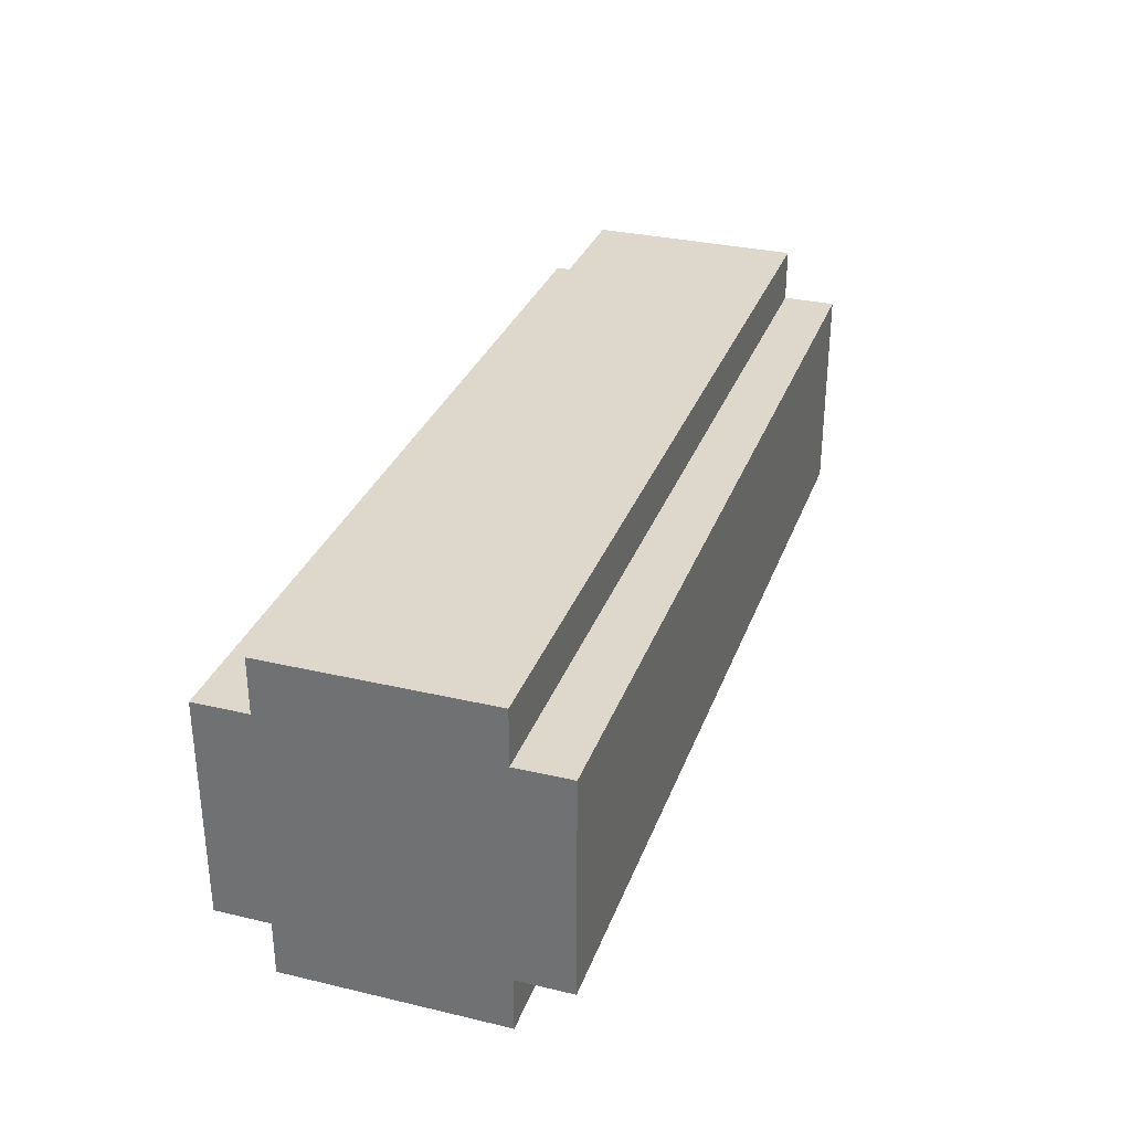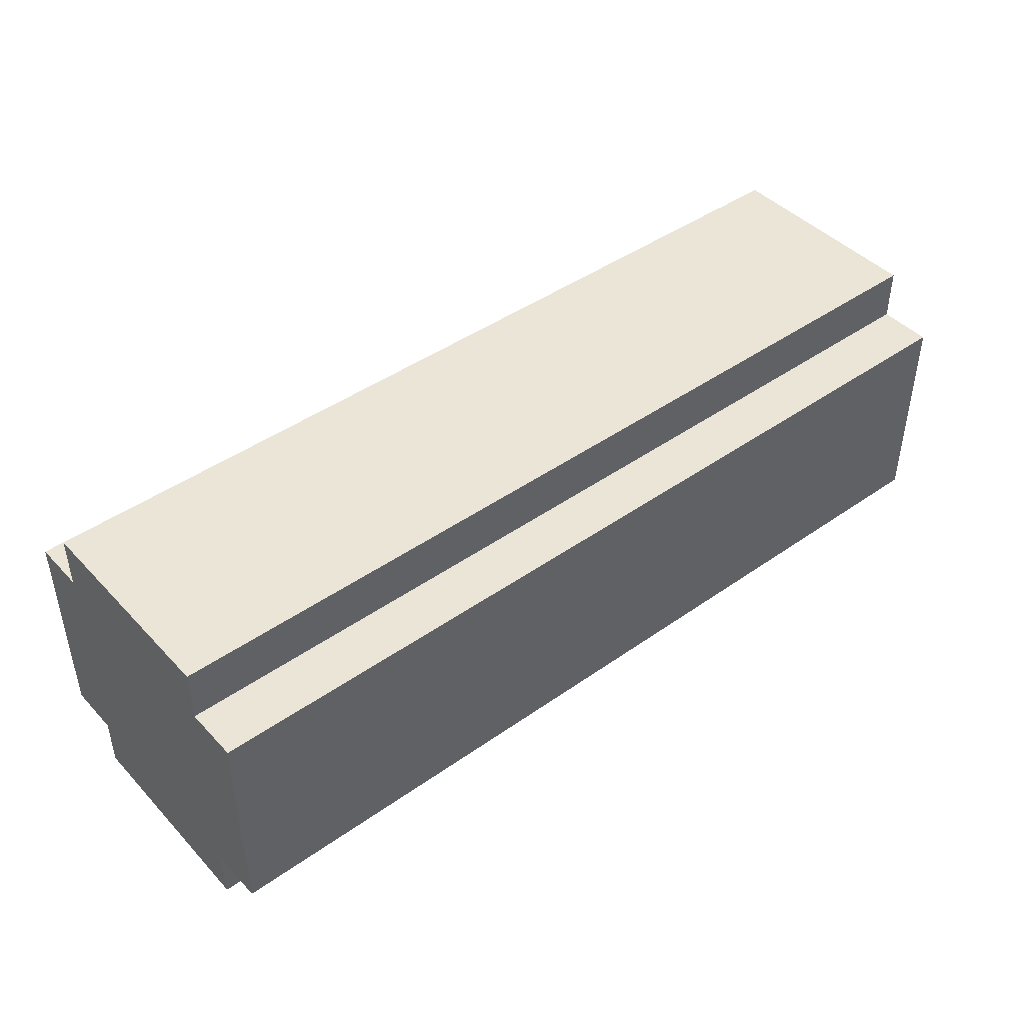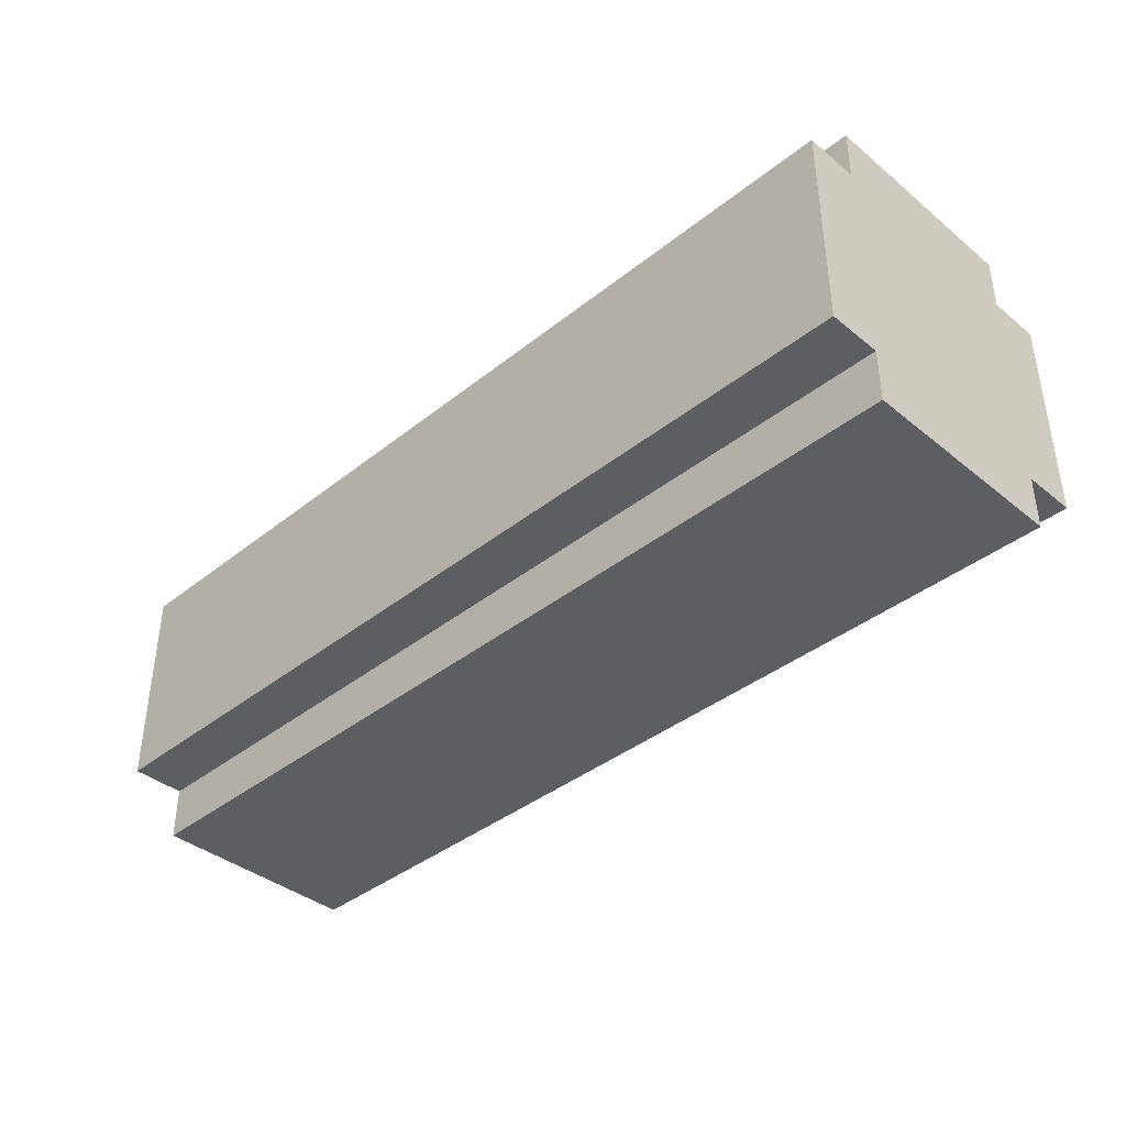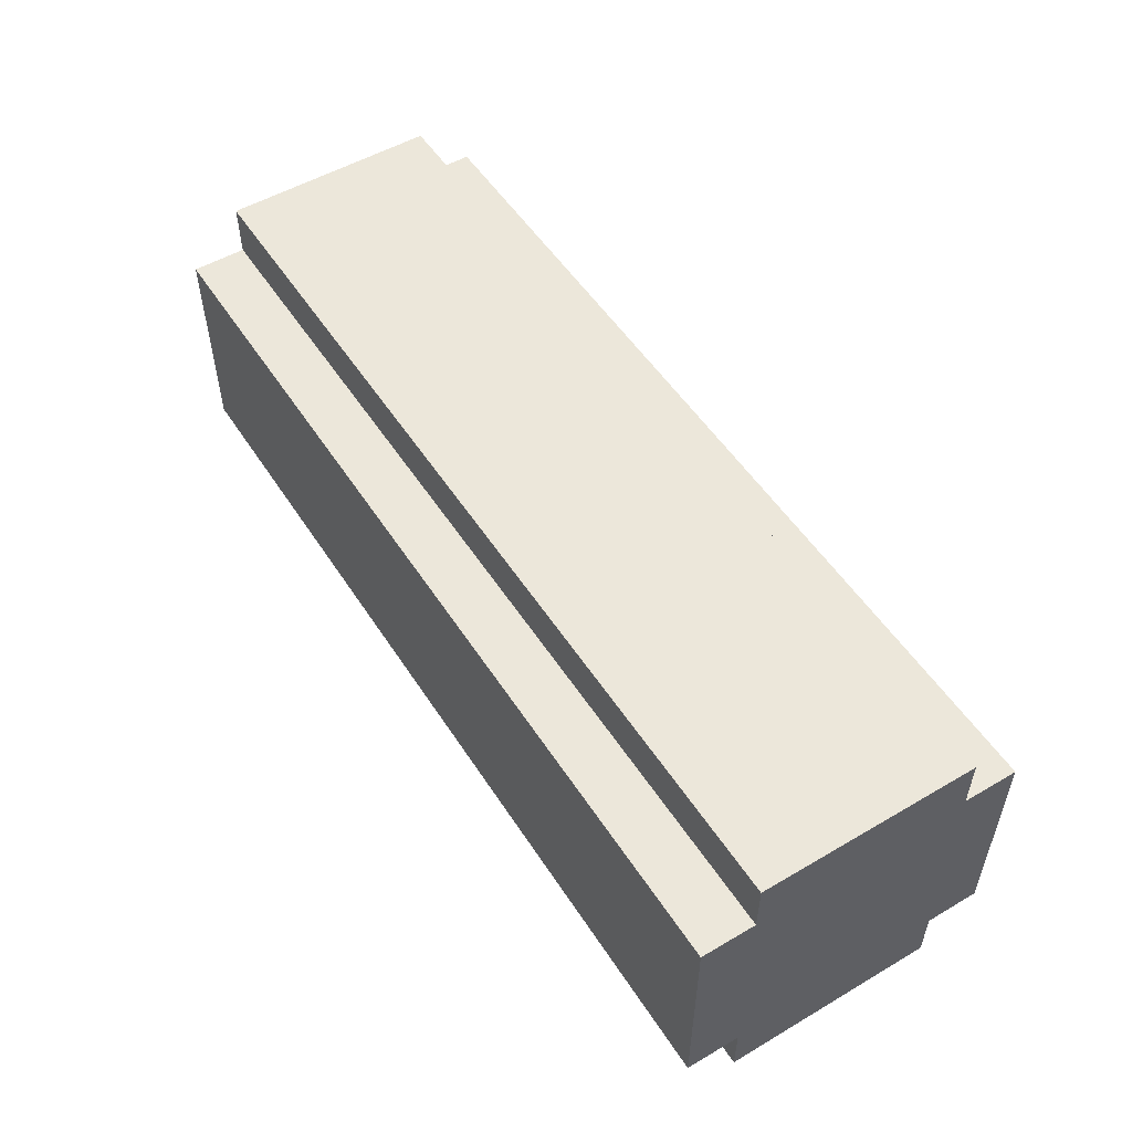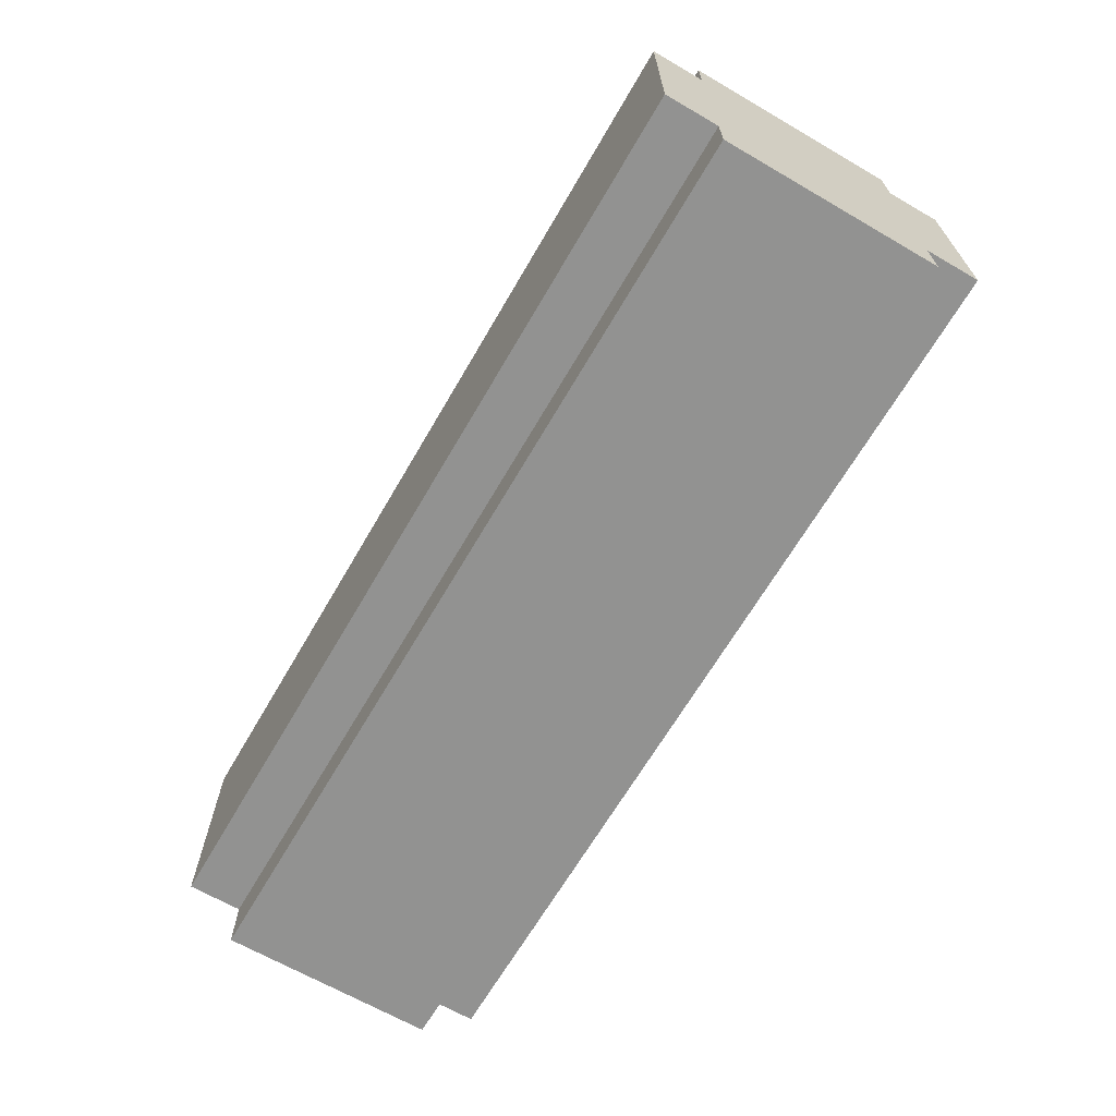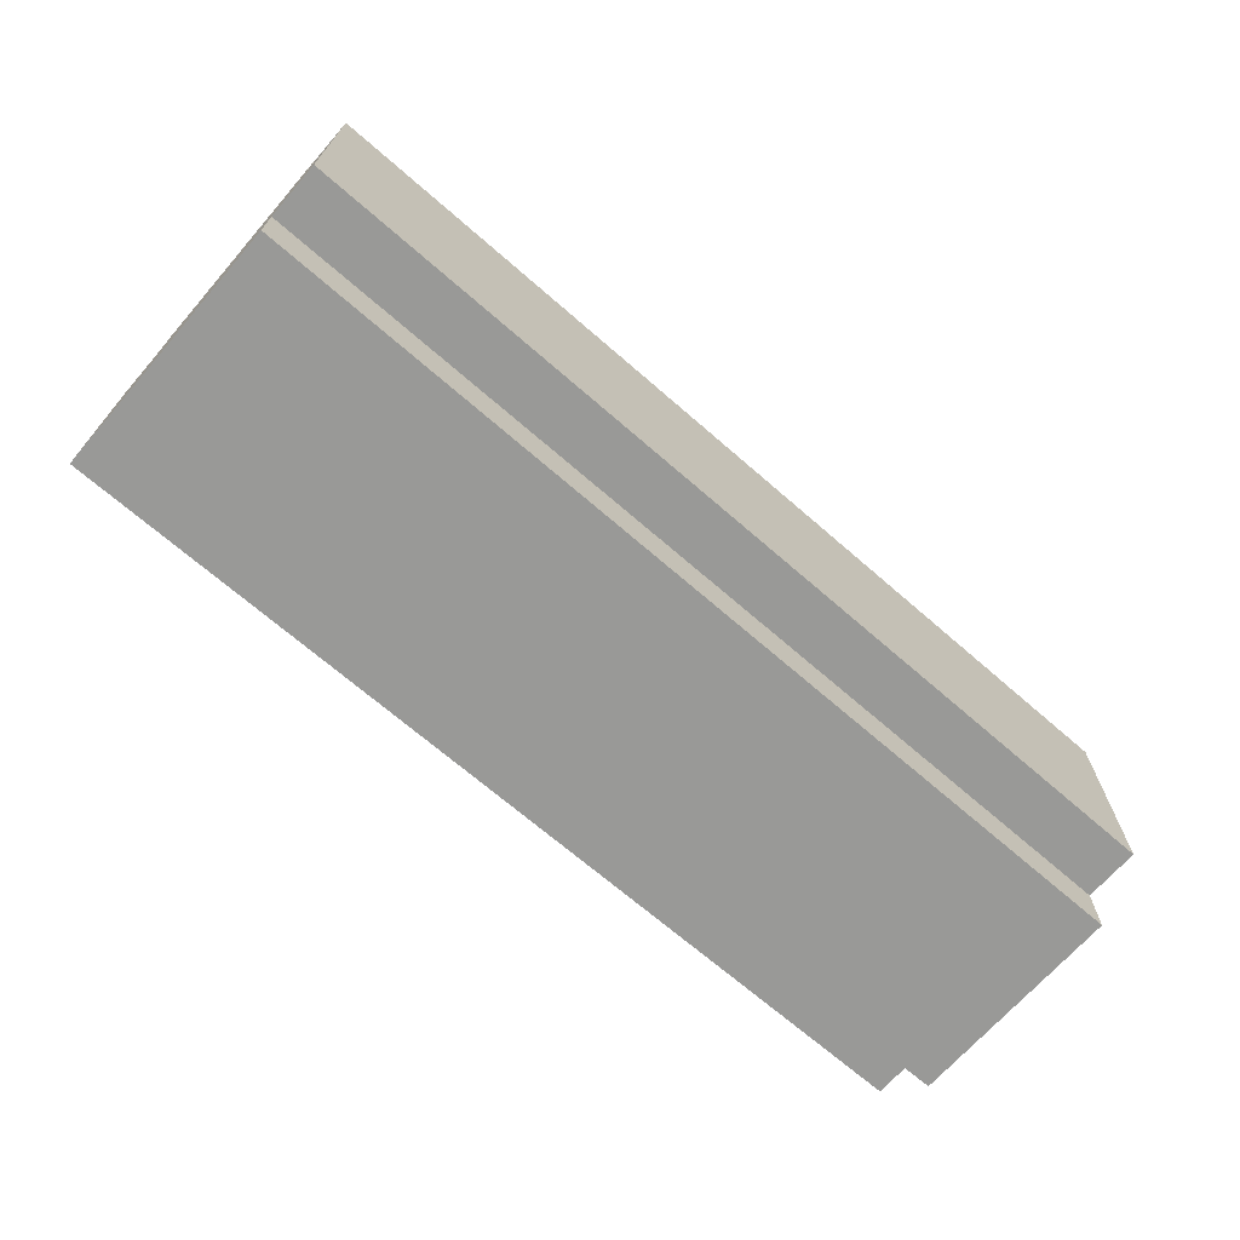
<metadata>
{"format":"obj","ext":"obj","renderer":"f3d","projection":"perspective","resolution":1024,"background":"white","views":[{"elev":31.4,"azim":-71.6,"up":"+Z"},{"elev":44.0,"azim":140.4,"up":"+Y"},{"elev":-39.3,"azim":-135.3,"up":"+Z"},{"elev":52.7,"azim":57.8,"up":"+Z"},{"elev":-66.3,"azim":59.8,"up":"+Y"},{"elev":-68.8,"azim":138.9,"up":"+Z"}]}
</metadata>
<code>
v -8.5 0 2
v -8.5 0 -2
v -8.5 1 3
v -8.5 1 2
v -8.5 1 -2
v -8.5 1 -3
v -8.5 2 1
v -8.5 2 -1
v -8.5 3 -2
v -8.5 3 -3
v -8.5 4 3
v -8.5 4 2
v -8.5 4 1
v -8.5 4 -1
v -8.5 4 -2
v -8.5 4 -3
v -8.5 5 3
v -8.5 5 2
v -8.5 5 -2
v -8.5 5 -3
v -8.5 6 2
v -8.5 6 -2
v 8.5 0 2
v 8.5 0 -2
v 8.5 1 3
v 8.5 1 2
v 8.5 1 -2
v 8.5 1 -3
v 8.5 2 1
v 8.5 2 -1
v 8.5 4 1
v 8.5 4 -1
v 8.5 5 3
v 8.5 5 2
v 8.5 5 -2
v 8.5 5 -3
v 8.5 6 2
v 8.5 6 -2
v -8.5 1 3
v -8.5 4 3
v -8.5 5 3
v -6.5 3 3
v -6.5 4 3
v -5.5 4 3
v -5.5 5 3
v -3.5 3 3
v -3.5 4 3
v -2.5 2 3
v -2.5 3 3
v -1.5 4 3
v -1.5 5 3
v 0.5 4 3
v 0.5 5 3
v 2.5 2 3
v 2.5 3 3
v 4.5 2 3
v 4.5 3 3
v 4.5 4 3
v 4.5 5 3
v 7.5 2 3
v 7.5 3 3
v 7.5 4 3
v 7.5 5 3
v 8.5 1 3
v 8.5 5 3
v -8.5 0 2
v -8.5 1 2
v -8.5 5 2
v -8.5 6 2
v -5.5 5 2
v -1.5 5 2
v 0.5 5 2
v 4.5 5 2
v 7.5 5 2
v 8.5 0 2
v 8.5 1 2
v 8.5 5 2
v 8.5 6 2
v -8.5 0 -2
v -8.5 1 -2
v -8.5 5 -2
v -8.5 6 -2
v -4.5 1 -2
v 2.5 1 -2
v 8.5 0 -2
v 8.5 1 -2
v 8.5 5 -2
v 8.5 6 -2
v -8.5 1 -3
v -8.5 3 -3
v -8.5 4 -3
v -8.5 5 -3
v -5.5 3 -3
v -5.5 4 -3
v -4.5 1 -3
v -4.5 2 -3
v 1.5 3 -3
v 1.5 4 -3
v 2.5 1 -3
v 2.5 2 -3
v 7.5 3 -3
v 7.5 4 -3
v 8.5 1 -3
v 8.5 5 -3
v -8.5 0 2
v 8.5 0 2
v -8.5 0 -2
v 8.5 0 -2
v -8.5 1 3
v 8.5 1 3
v -8.5 1 2
v 8.5 1 2
v -8.5 1 -2
v -4.5 1 -2
v 2.5 1 -2
v 8.5 1 -2
v -8.5 1 -3
v -4.5 1 -3
v 2.5 1 -3
v 8.5 1 -3
v -8.5 5 3
v -5.5 5 3
v -1.5 5 3
v 0.5 5 3
v 4.5 5 3
v 7.5 5 3
v 8.5 5 3
v -8.5 5 2
v -5.5 5 2
v -1.5 5 2
v 0.5 5 2
v 4.5 5 2
v 7.5 5 2
v 8.5 5 2
v -8.5 5 -2
v 8.5 5 -2
v -8.5 5 -3
v 8.5 5 -3
v -8.5 6 2
v 8.5 6 2
v -8.5 6 -2
v 8.5 6 -2
f 4 2 1
f 5 2 4
f 7 5 4
f 8 5 7
f 9 6 5
f 9 5 8
f 10 6 9
f 11 4 3
f 12 7 4
f 12 4 11
f 13 8 7
f 13 7 12
f 14 9 8
f 14 8 13
f 14 10 9
f 15 10 14
f 16 10 15
f 17 12 11
f 17 13 12
f 17 14 13
f 17 15 14
f 18 15 17
f 19 16 15
f 19 15 18
f 20 16 19
f 21 19 18
f 22 19 21
f 23 24 26
f 26 24 27
f 26 27 29
f 29 27 30
f 26 29 31
f 29 30 31
f 30 27 32
f 31 30 32
f 25 26 33
f 26 31 34
f 33 26 34
f 31 32 34
f 32 27 35
f 34 32 35
f 27 28 35
f 35 28 36
f 34 35 37
f 37 35 38
f 42 40 39
f 43 41 40
f 43 40 42
f 44 43 42
f 44 41 43
f 45 41 44
f 46 42 39
f 46 44 42
f 47 45 44
f 47 44 46
f 48 46 39
f 48 47 46
f 49 47 48
f 50 45 47
f 50 47 49
f 51 45 50
f 52 50 49
f 52 51 50
f 53 51 52
f 54 49 48
f 54 48 39
f 55 53 52
f 55 49 54
f 55 52 49
f 56 54 39
f 56 55 54
f 57 53 55
f 57 55 56
f 58 53 57
f 59 53 58
f 60 56 39
f 60 57 56
f 61 58 57
f 61 57 60
f 62 59 58
f 62 58 61
f 63 59 62
f 64 61 60
f 64 60 39
f 64 63 62
f 64 62 61
f 65 63 64
f 70 69 68
f 71 69 70
f 72 69 71
f 73 69 72
f 74 69 73
f 75 67 66
f 76 67 75
f 77 69 74
f 78 69 77
f 79 80 83
f 79 83 84
f 79 84 85
f 85 84 86
f 81 82 87
f 87 82 88
f 89 90 93
f 90 91 93
f 91 92 94
f 93 91 94
f 89 93 95
f 93 94 95
f 95 94 96
f 96 94 97
f 94 92 98
f 97 94 98
f 95 96 99
f 96 97 100
f 99 96 100
f 97 98 101
f 100 97 101
f 99 100 101
f 98 92 102
f 101 98 102
f 99 101 103
f 101 102 103
f 102 92 104
f 103 102 104
f 107 106 105
f 108 106 107
f 111 110 109
f 112 110 111
f 117 114 113
f 118 115 114
f 118 114 117
f 119 116 115
f 119 115 118
f 120 116 119
f 121 122 128
f 122 123 129
f 128 122 129
f 123 124 130
f 129 123 130
f 124 125 131
f 130 124 131
f 125 126 132
f 131 125 132
f 126 127 133
f 132 126 133
f 133 127 134
f 135 136 137
f 137 136 138
f 139 140 141
f 141 140 142

</code>
